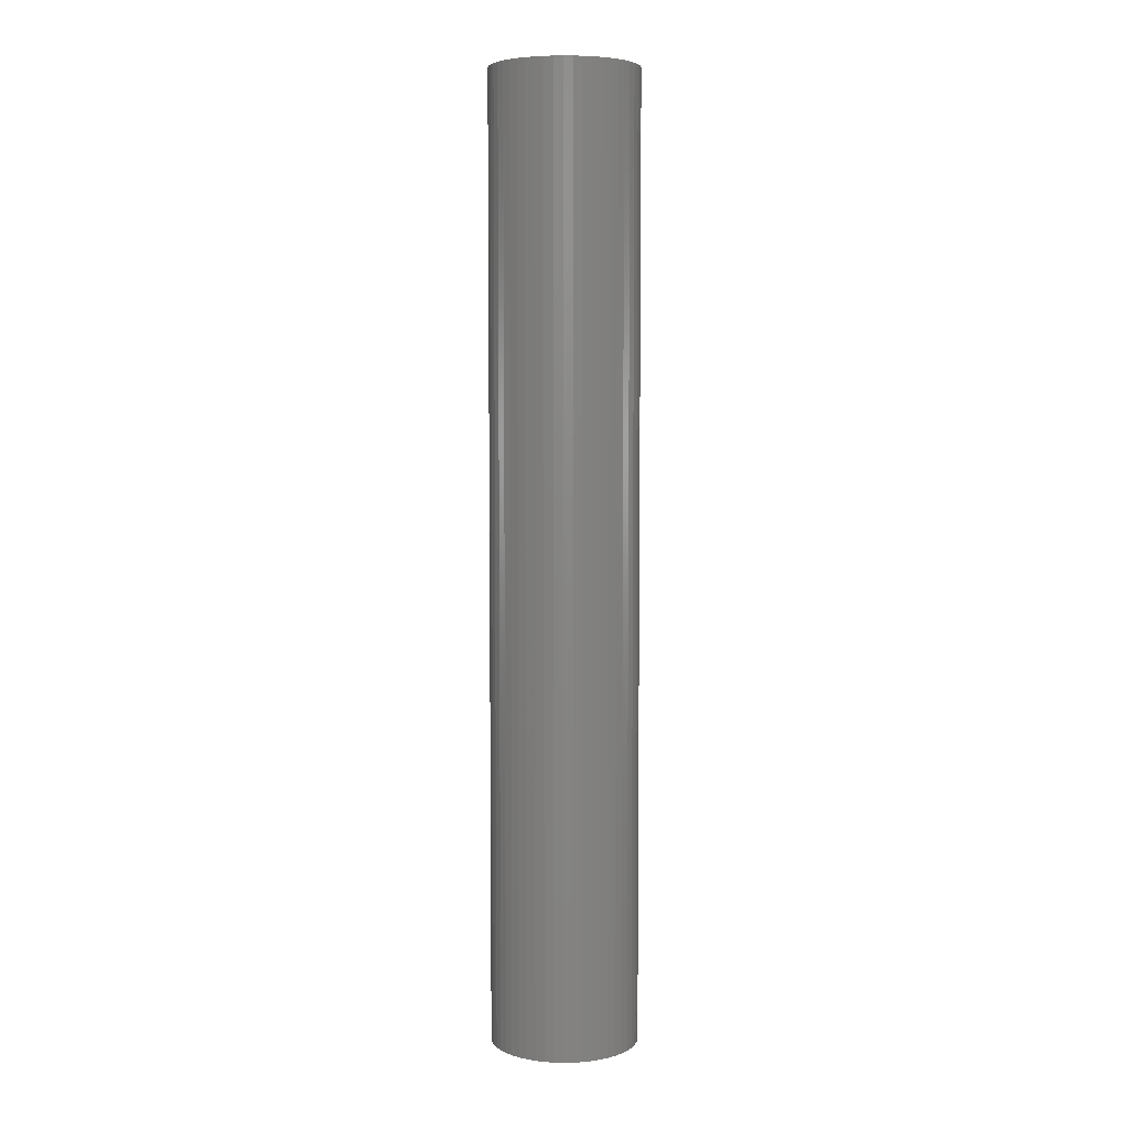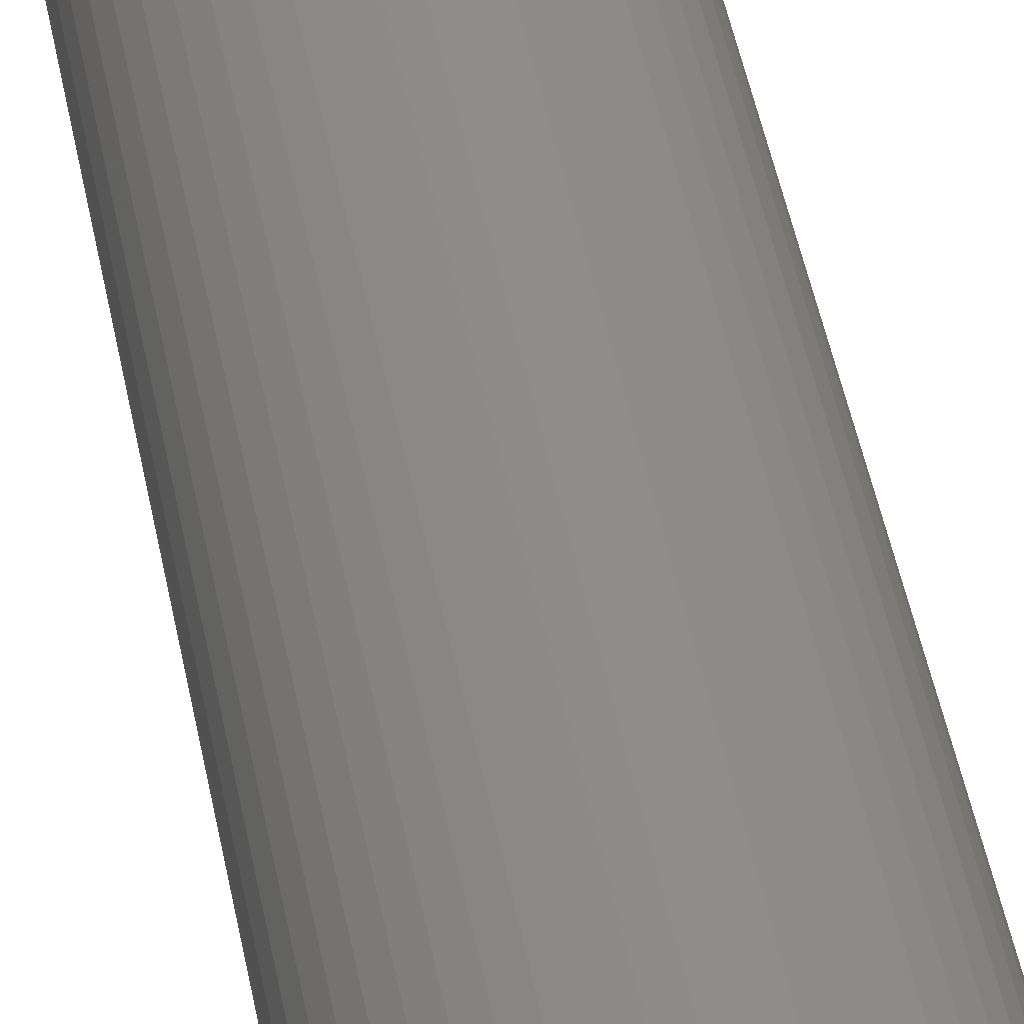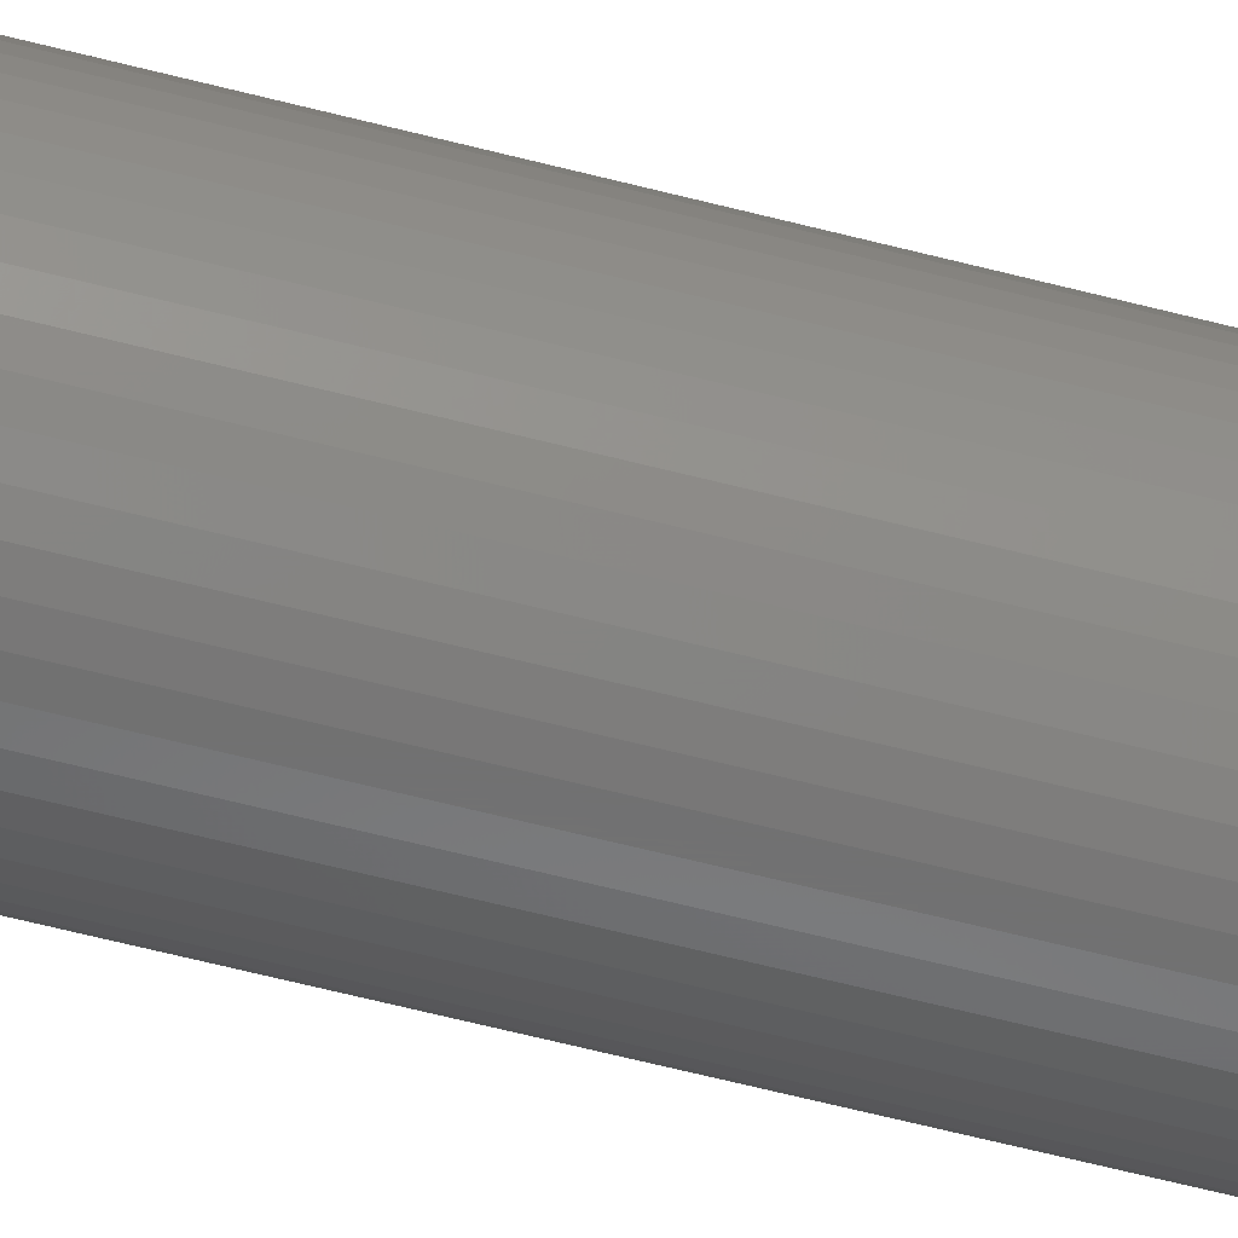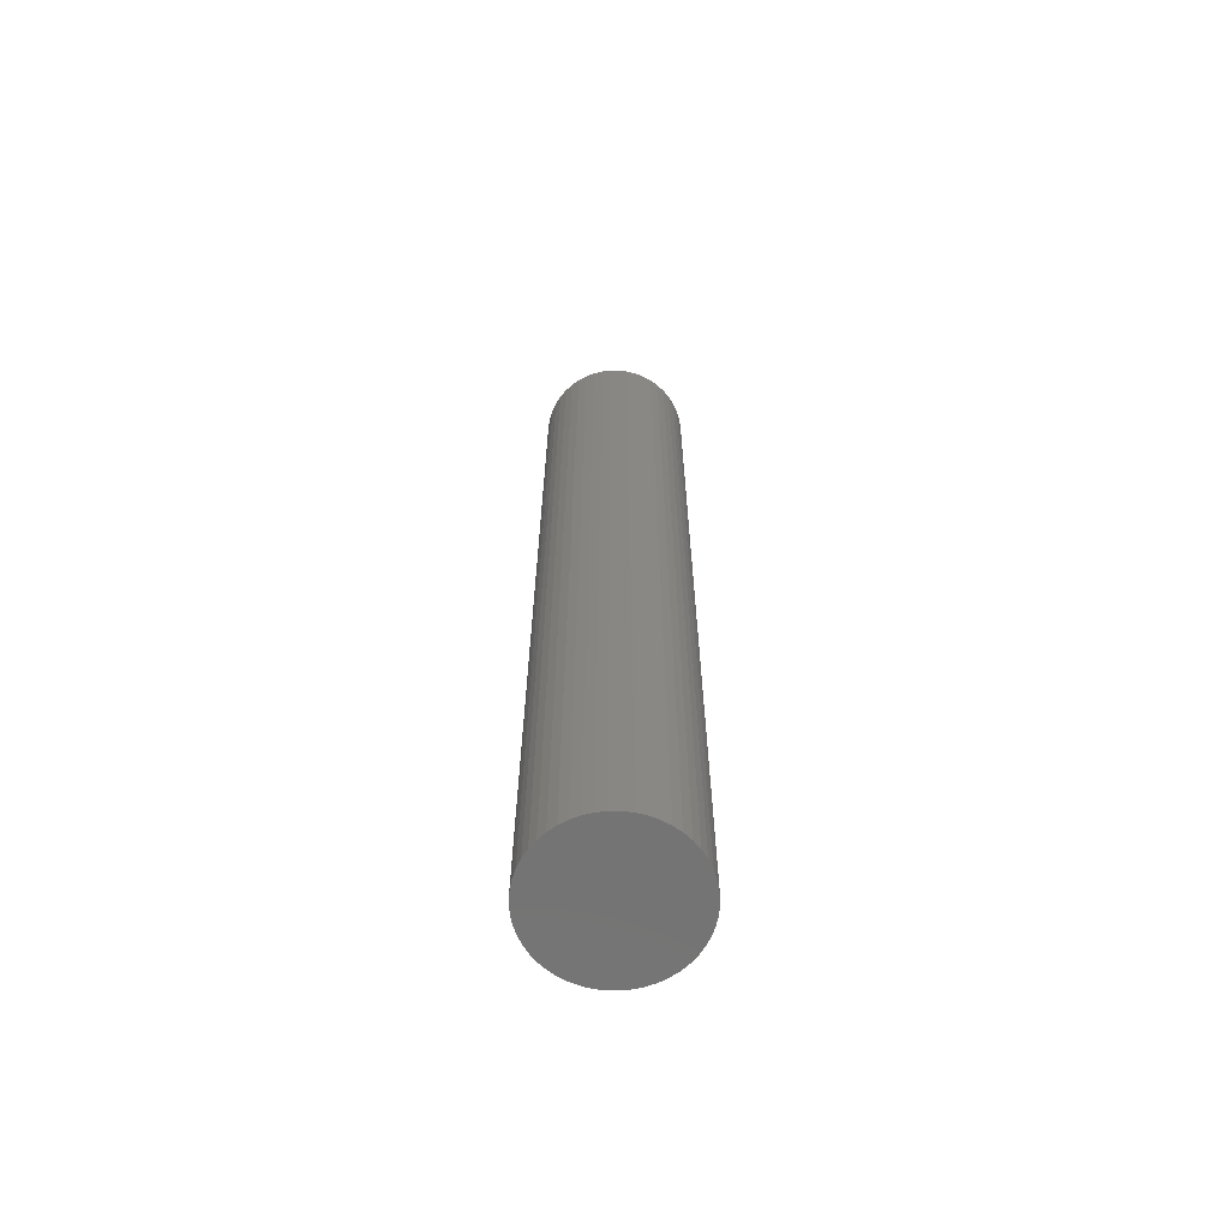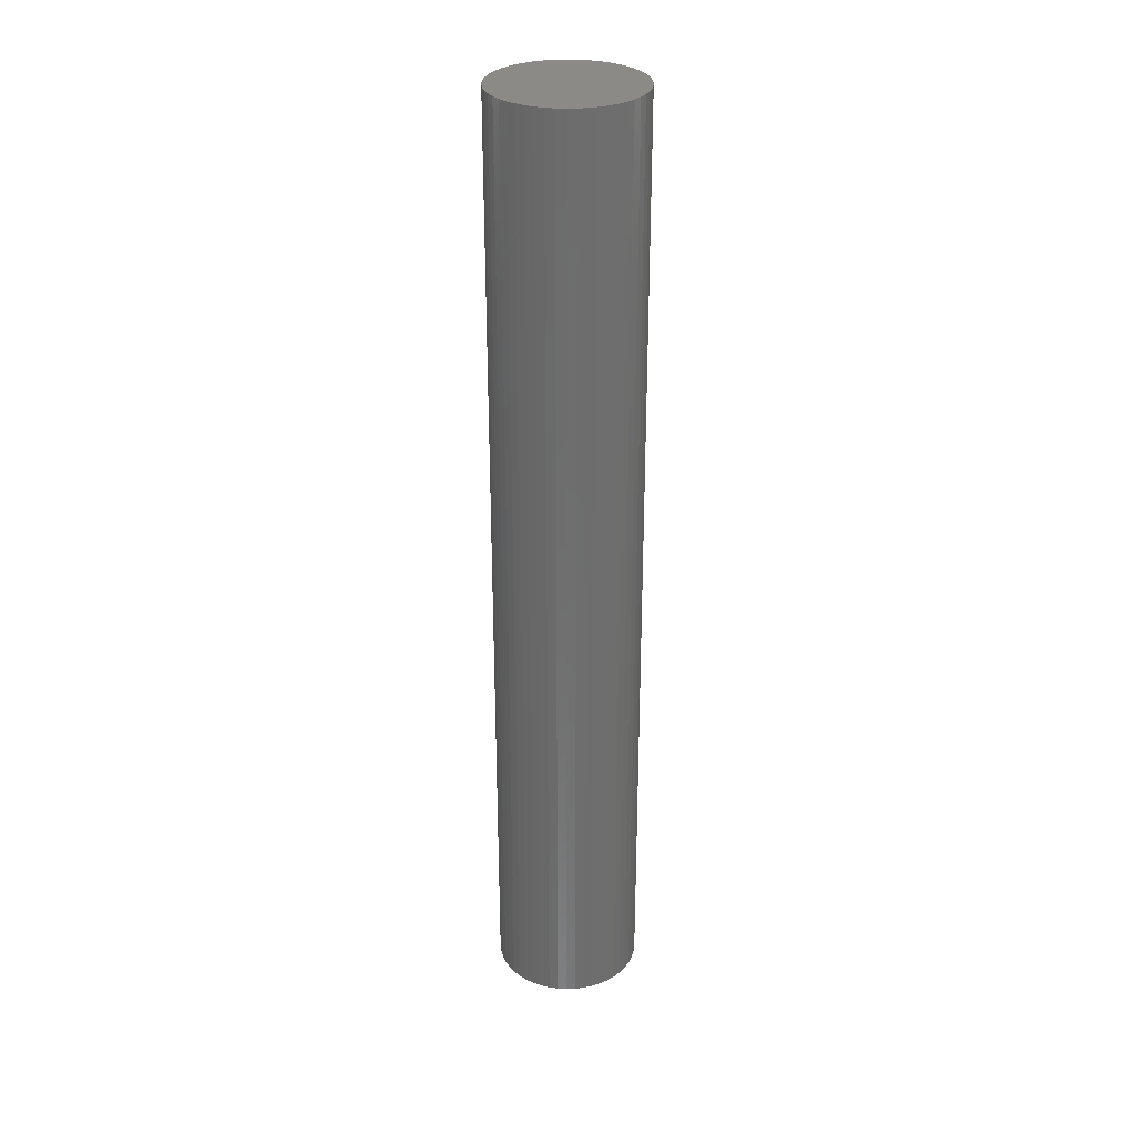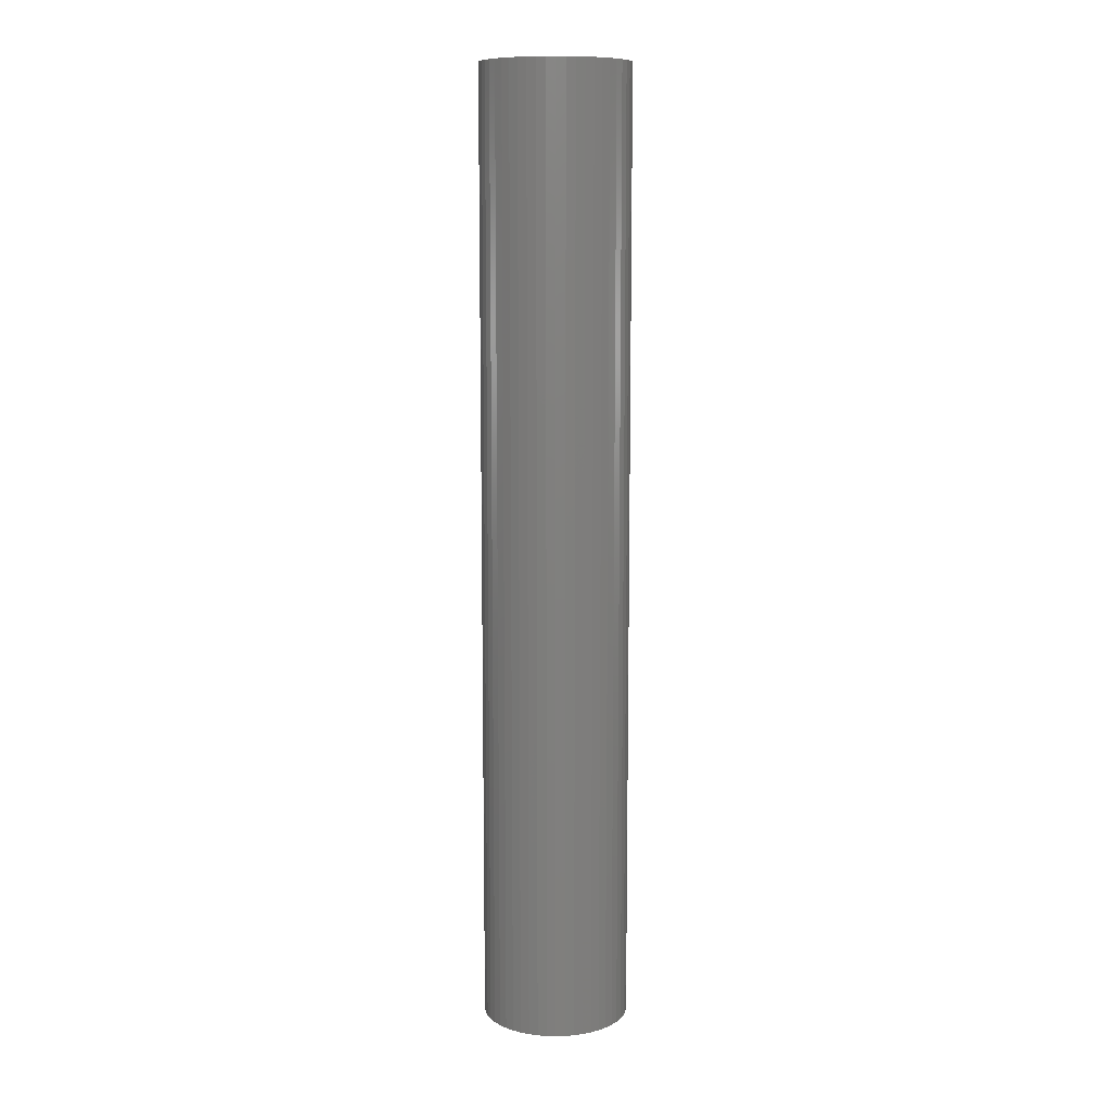
<metadata>
{"format":"stl","ext":"stl","renderer":"f3d","projection":"perspective","resolution":1024,"background":"white","views":[{"elev":5.6,"azim":62.2,"up":"+Z"},{"elev":39.0,"azim":-9.2,"up":"+Y"},{"elev":-63.1,"azim":-104.6,"up":"+Y"},{"elev":-65.2,"azim":-129.8,"up":"+Z"},{"elev":30.1,"azim":-132.3,"up":"+Z"},{"elev":10.3,"azim":32.1,"up":"+Z"}]}
</metadata>
<code>
# stl→obj: 100 verts, 196 faces
v 4.85 0 31.5
v 4.812 0.6079 -31.5
v 4.812 0.6079 31.5
v 4.85 0 -31.5
v 0.3045 4.84 -31.5
v -0.3045 4.84 31.5
v 0.3045 4.84 31.5
v -0.3045 4.84 -31.5
v 4.812 -0.6079 31.5
v 4.698 1.206 31.5
v 4.698 -1.206 31.5
v 4.509 1.785 31.5
v 4.509 -1.785 31.5
v 4.25 2.337 31.5
v 4.25 -2.337 31.5
v 3.924 2.851 31.5
v 3.924 -2.851 31.5
v 3.535 3.32 31.5
v 3.535 -3.32 31.5
v 3.092 3.737 31.5
v 3.092 -3.737 31.5
v 2.599 4.095 31.5
v 2.599 -4.095 31.5
v 2.065 4.388 31.5
v 2.065 -4.388 31.5
v 1.499 4.613 31.5
v 1.499 -4.613 31.5
v 0.9088 4.764 31.5
v 0.9088 -4.764 31.5
v 0.3045 -4.84 31.5
v -0.3045 -4.84 31.5
v -0.9088 4.764 31.5
v -0.9088 -4.764 31.5
v -1.499 4.613 31.5
v -1.499 -4.613 31.5
v -2.065 4.388 31.5
v -2.065 -4.388 31.5
v -2.599 4.095 31.5
v -2.599 -4.095 31.5
v -3.092 3.737 31.5
v -3.092 -3.737 31.5
v -3.535 3.32 31.5
v -3.535 -3.32 31.5
v -3.924 2.851 31.5
v -3.924 -2.851 31.5
v -4.25 2.337 31.5
v -4.25 -2.337 31.5
v -4.509 1.785 31.5
v -4.509 -1.785 31.5
v -4.698 1.206 31.5
v -4.698 -1.206 31.5
v -4.812 0.6079 31.5
v -4.812 -0.6079 31.5
v -4.85 0 31.5
v 3.535 3.32 -31.5
v 3.092 3.737 -31.5
v 4.812 -0.6079 -31.5
v 4.698 -1.206 -31.5
v 4.698 1.206 -31.5
v 4.509 -1.785 -31.5
v 4.509 1.785 -31.5
v 4.25 -2.337 -31.5
v 4.25 2.337 -31.5
v 3.924 -2.851 -31.5
v 3.924 2.851 -31.5
v 3.535 -3.32 -31.5
v 3.092 -3.737 -31.5
v 2.599 -4.095 -31.5
v 2.599 4.095 -31.5
v 2.065 -4.388 -31.5
v 2.065 4.388 -31.5
v 1.499 -4.613 -31.5
v 1.499 4.613 -31.5
v 0.9088 -4.764 -31.5
v 0.9088 4.764 -31.5
v 0.3045 -4.84 -31.5
v -0.3045 -4.84 -31.5
v -0.9088 -4.764 -31.5
v -0.9088 4.764 -31.5
v -1.499 -4.613 -31.5
v -1.499 4.613 -31.5
v -2.065 -4.388 -31.5
v -2.065 4.388 -31.5
v -2.599 -4.095 -31.5
v -2.599 4.095 -31.5
v -3.092 -3.737 -31.5
v -3.092 3.737 -31.5
v -3.535 -3.32 -31.5
v -3.535 3.32 -31.5
v -3.924 -2.851 -31.5
v -3.924 2.851 -31.5
v -4.25 -2.337 -31.5
v -4.25 2.337 -31.5
v -4.509 -1.785 -31.5
v -4.509 1.785 -31.5
v -4.698 -1.206 -31.5
v -4.698 1.206 -31.5
v -4.812 -0.6079 -31.5
v -4.812 0.6079 -31.5
v -4.85 0 -31.5
f 1 2 3
f 2 1 4
f 5 6 7
f 6 5 8
f 3 9 1
f 10 9 3
f 10 11 9
f 12 11 10
f 12 13 11
f 14 13 12
f 14 15 13
f 16 15 14
f 16 17 15
f 18 17 16
f 18 19 17
f 20 19 18
f 20 21 19
f 22 21 20
f 22 23 21
f 24 23 22
f 24 25 23
f 26 25 24
f 26 27 25
f 28 27 26
f 28 29 27
f 7 29 28
f 7 30 29
f 6 30 7
f 6 31 30
f 32 31 6
f 32 33 31
f 34 33 32
f 34 35 33
f 36 35 34
f 36 37 35
f 38 37 36
f 38 39 37
f 40 39 38
f 40 41 39
f 42 41 40
f 42 43 41
f 44 43 42
f 44 45 43
f 46 45 44
f 46 47 45
f 48 47 46
f 48 49 47
f 50 49 48
f 50 51 49
f 52 51 50
f 52 53 51
f 53 52 54
f 55 20 18
f 20 55 56
f 57 2 4
f 58 2 57
f 58 59 2
f 60 59 58
f 60 61 59
f 62 61 60
f 62 63 61
f 64 63 62
f 64 65 63
f 66 65 64
f 66 55 65
f 67 55 66
f 67 56 55
f 68 56 67
f 68 69 56
f 70 69 68
f 70 71 69
f 72 71 70
f 72 73 71
f 74 73 72
f 74 75 73
f 76 75 74
f 76 5 75
f 77 5 76
f 77 8 5
f 78 8 77
f 78 79 8
f 80 79 78
f 80 81 79
f 82 81 80
f 82 83 81
f 84 83 82
f 84 85 83
f 86 85 84
f 86 87 85
f 88 87 86
f 88 89 87
f 90 89 88
f 90 91 89
f 92 91 90
f 92 93 91
f 94 93 92
f 94 95 93
f 96 95 94
f 96 97 95
f 98 97 96
f 98 99 97
f 99 98 100
f 87 42 40
f 42 87 89
f 81 36 34
f 36 81 83
f 17 62 15
f 62 17 64
f 12 63 14
f 63 12 61
f 71 26 24
f 26 71 73
f 69 24 22
f 24 69 71
f 95 46 93
f 46 95 48
f 8 32 6
f 32 8 79
f 72 25 27
f 25 72 70
f 10 61 12
f 61 10 59
f 3 59 10
f 59 3 2
f 14 65 16
f 65 14 63
f 73 28 26
f 28 73 75
f 56 22 20
f 22 56 69
f 93 44 91
f 44 93 46
f 91 42 89
f 42 91 44
f 97 48 95
f 48 97 50
f 100 52 99
f 52 100 54
f 83 38 36
f 38 83 85
f 9 4 1
f 4 9 57
f 11 57 9
f 57 11 58
f 70 23 25
f 23 70 68
f 88 41 43
f 41 88 86
f 92 49 94
f 49 92 47
f 90 47 92
f 47 90 45
f 98 54 100
f 54 98 53
f 77 30 31
f 30 77 76
f 16 55 18
f 55 16 65
f 75 7 28
f 7 75 5
f 99 50 97
f 50 99 52
f 85 40 38
f 40 85 87
f 79 34 32
f 34 79 81
f 13 58 11
f 58 13 60
f 67 19 21
f 19 67 66
f 82 35 37
f 35 82 80
f 84 37 39
f 37 84 82
f 88 45 90
f 45 88 43
f 94 51 96
f 51 94 49
f 74 27 29
f 27 74 72
f 76 29 30
f 29 76 74
f 15 60 13
f 60 15 62
f 68 21 23
f 21 68 67
f 19 64 17
f 64 19 66
f 78 31 33
f 31 78 77
f 96 53 98
f 53 96 51
f 80 33 35
f 33 80 78
f 86 39 41
f 39 86 84

</code>
